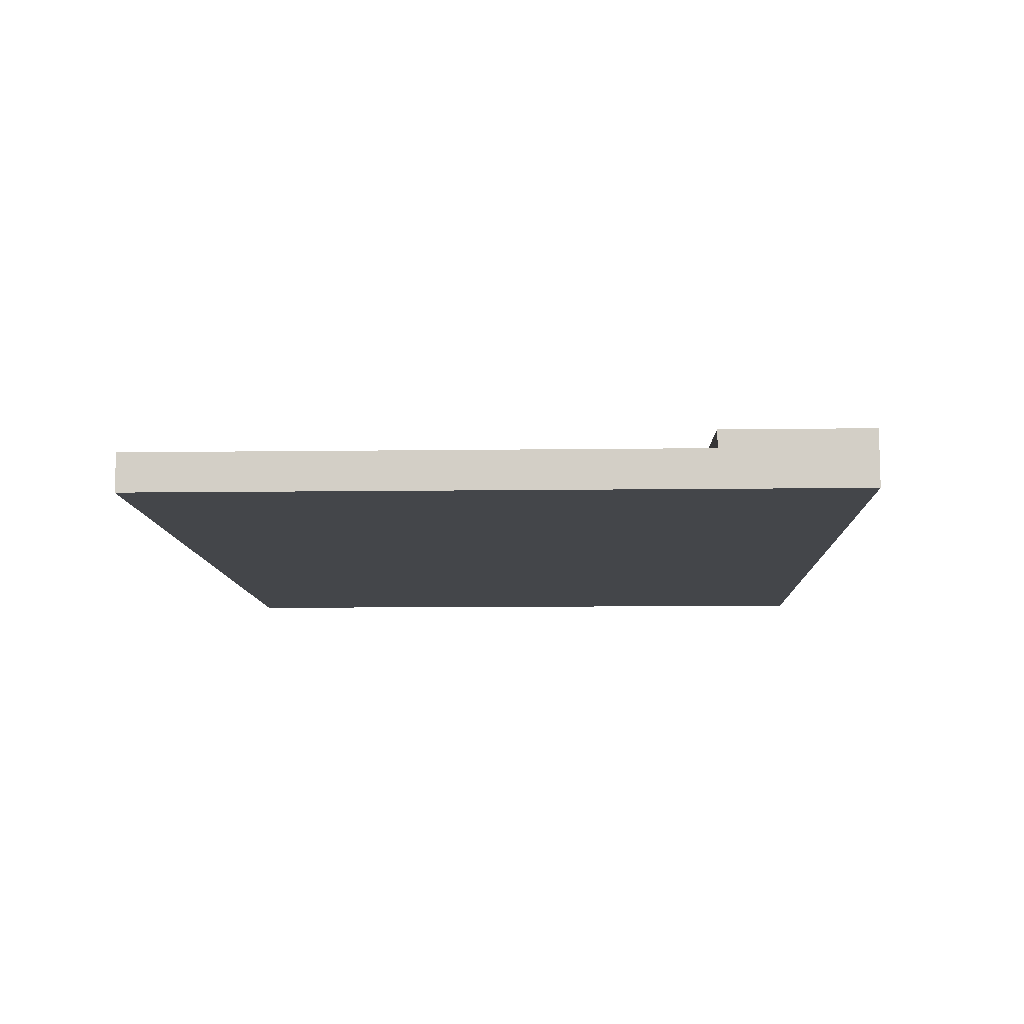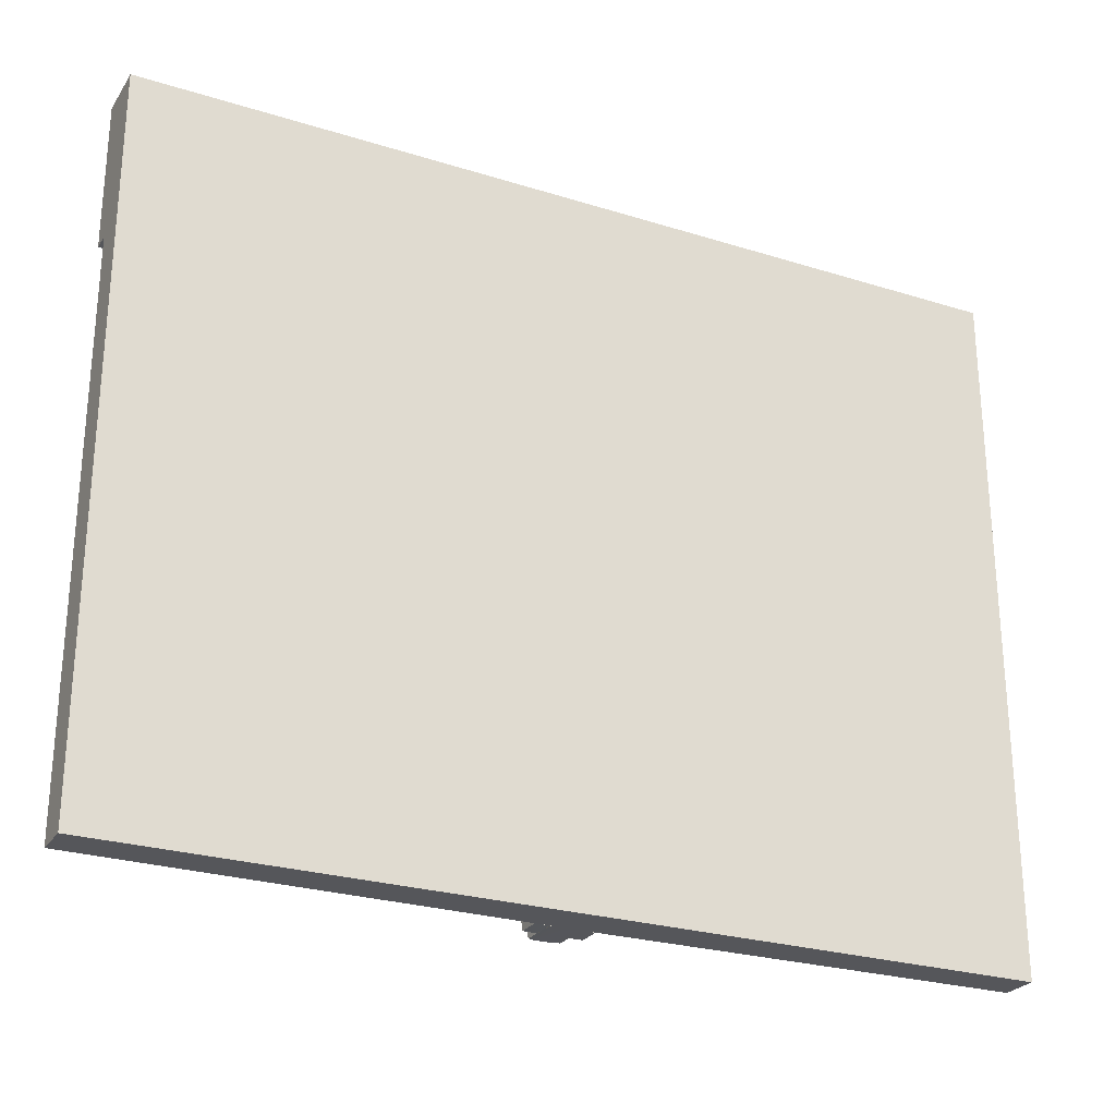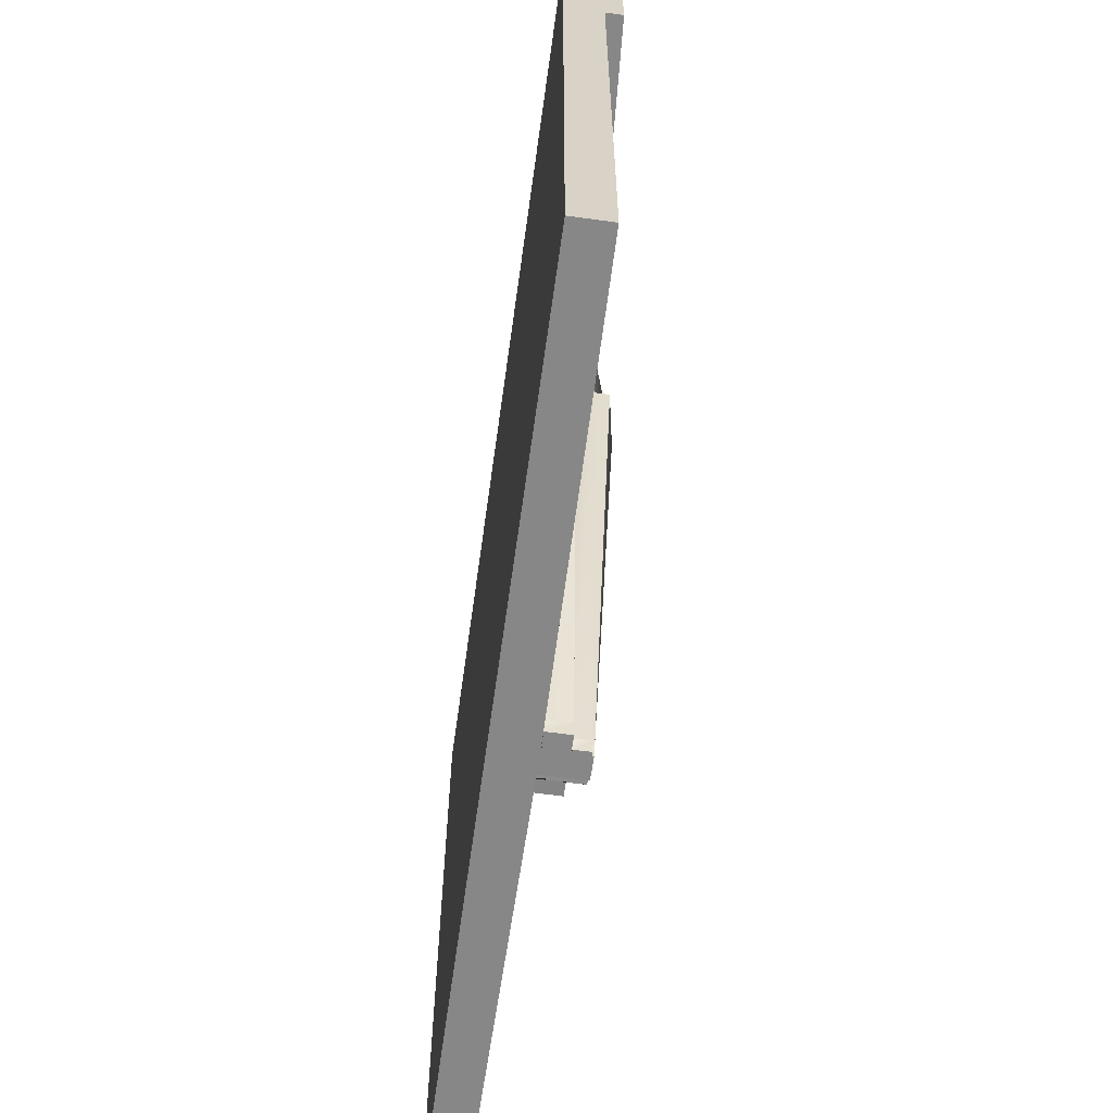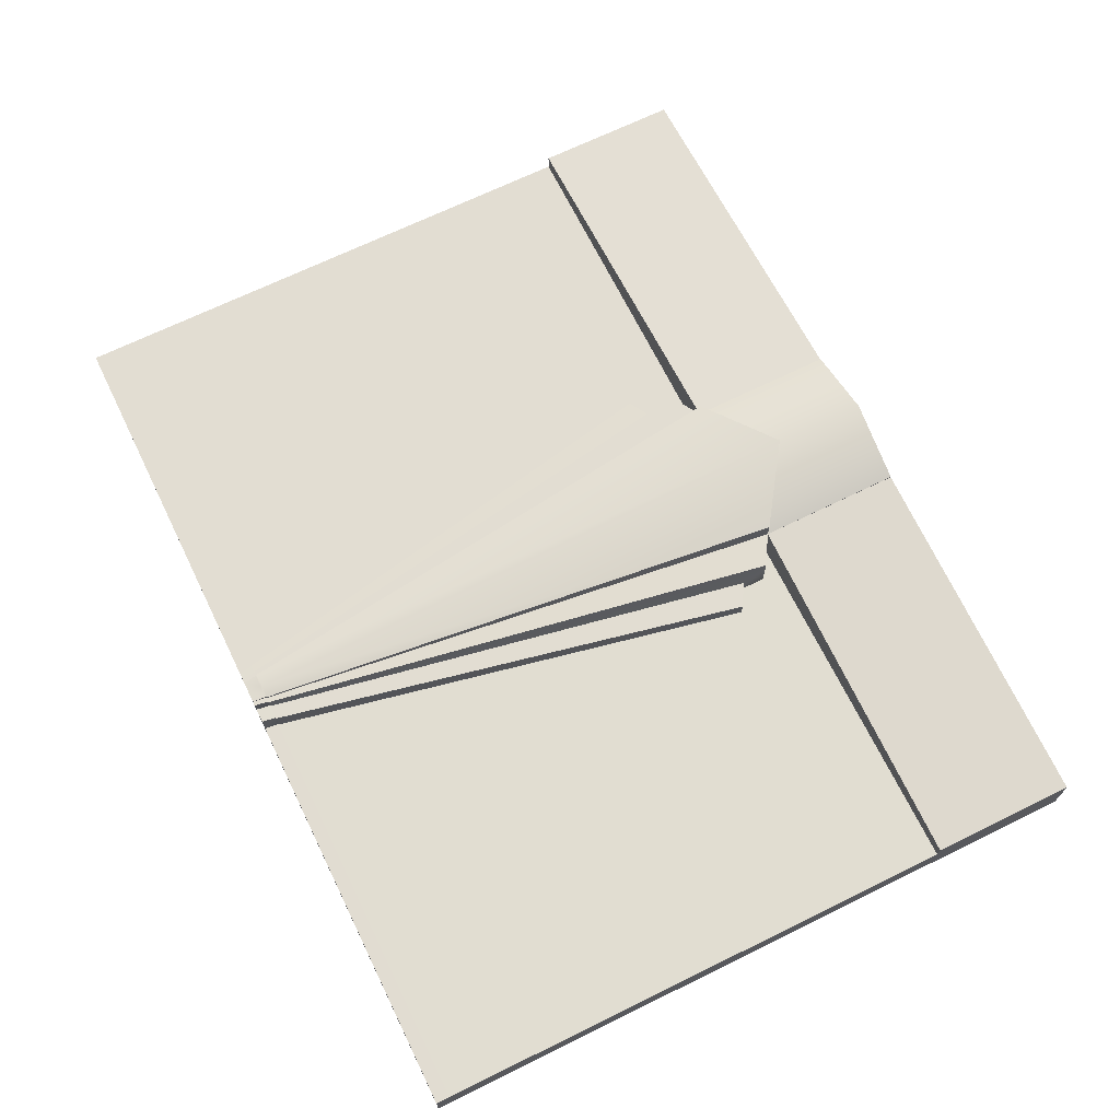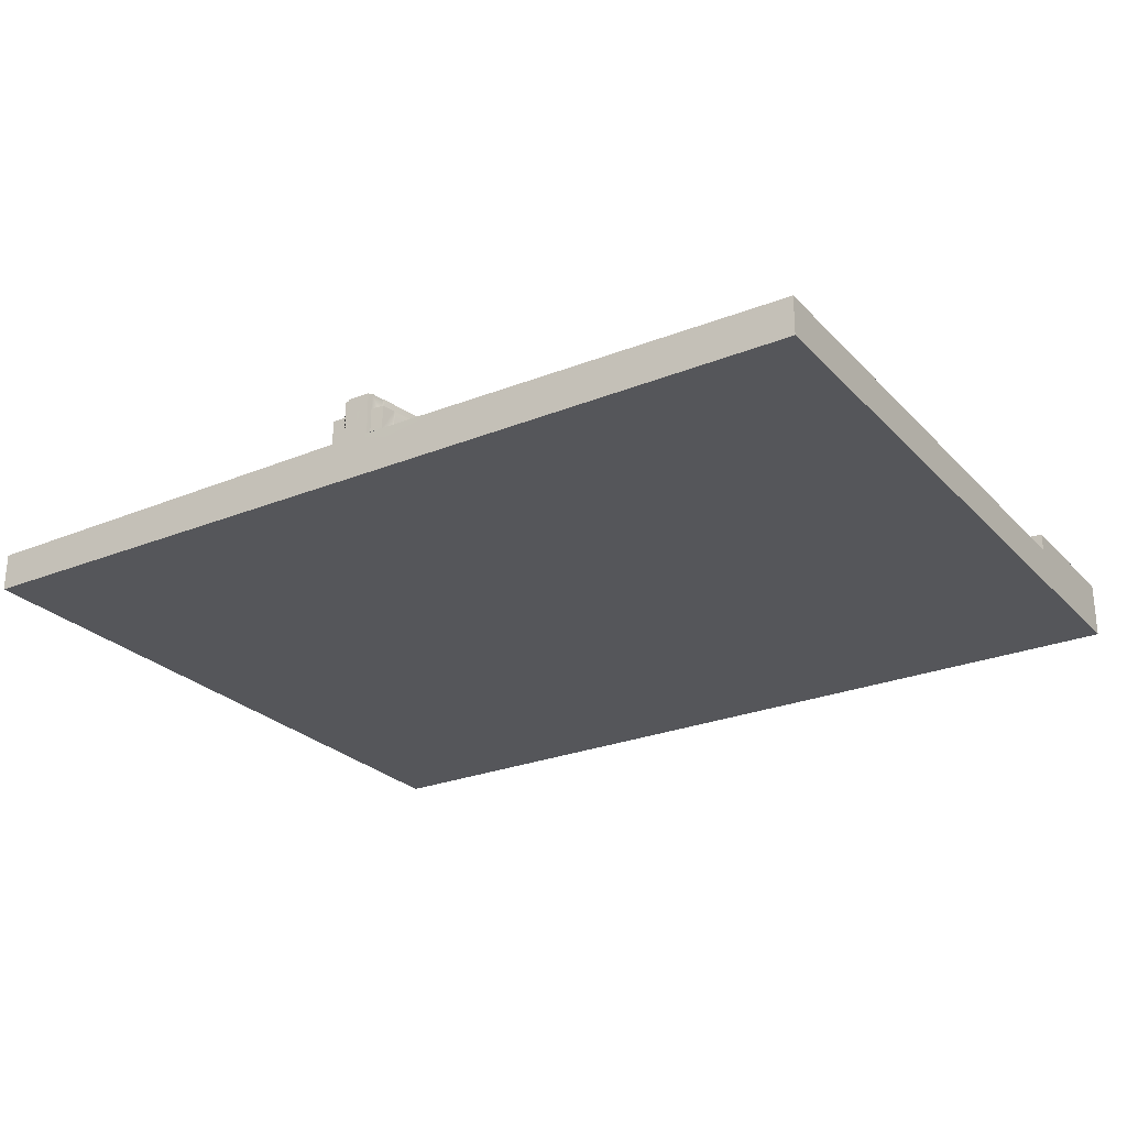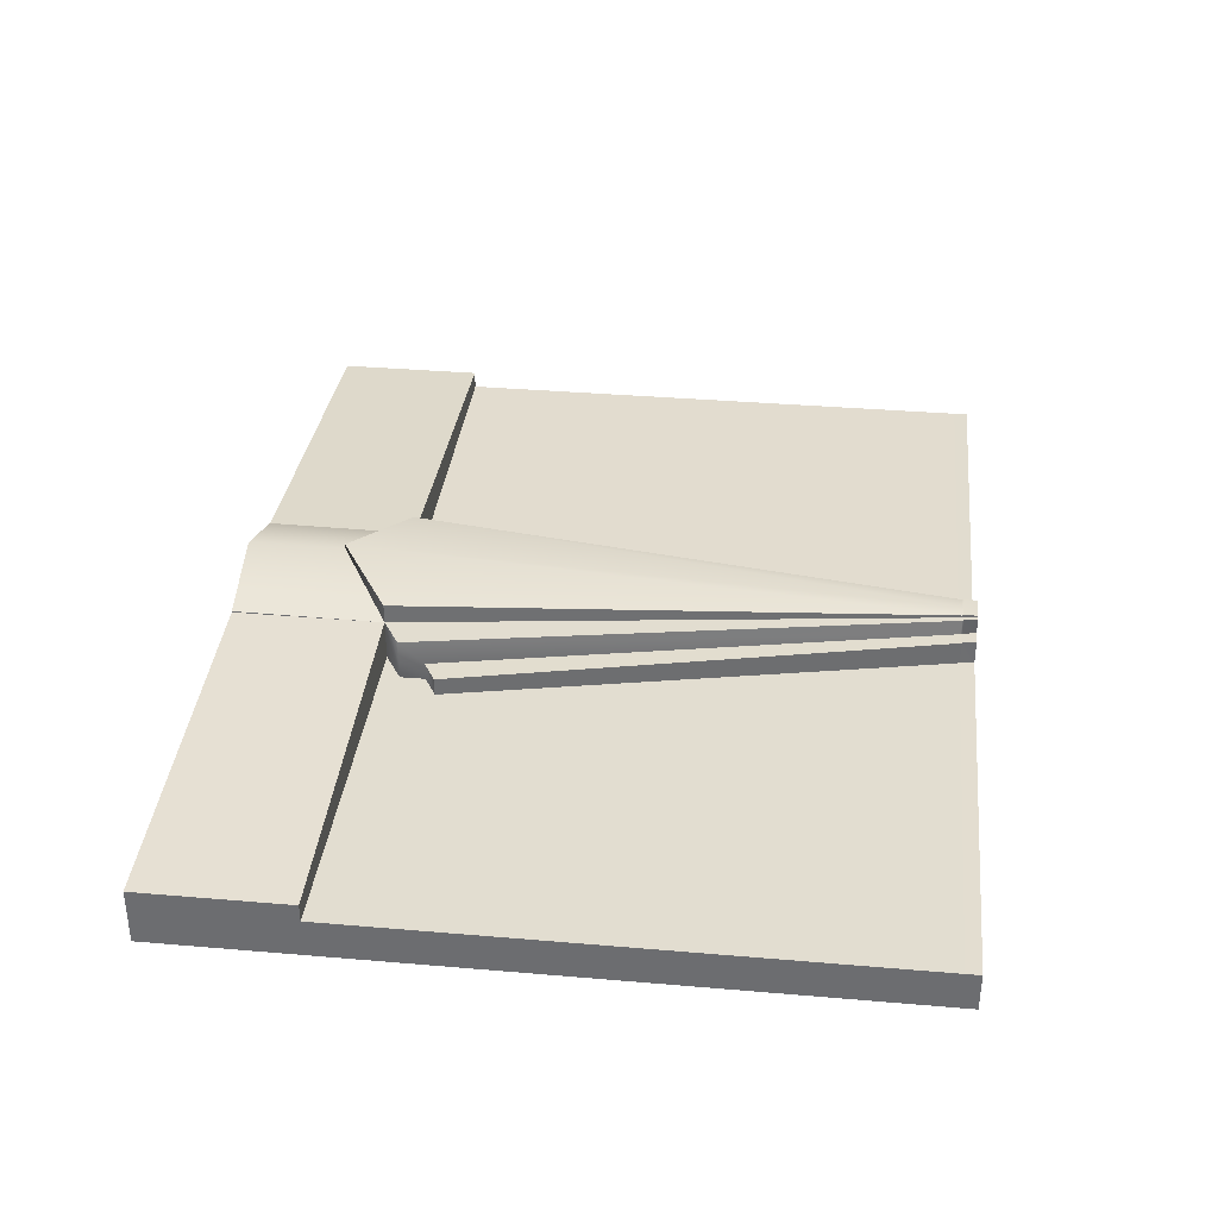
<metadata>
{"format":"obj","ext":"obj","renderer":"f3d","projection":"perspective","resolution":1024,"background":"white","views":[{"elev":-9.7,"azim":92.0,"up":"+Z"},{"elev":-26.1,"azim":153.7,"up":"+Y"},{"elev":-62.5,"azim":-97.9,"up":"+Y"},{"elev":68.7,"azim":63.9,"up":"+Z"},{"elev":-25.9,"azim":32.6,"up":"+Z"},{"elev":35.1,"azim":-83.5,"up":"+Z"}]}
</metadata>
<code>
g default
v -28.54 -0.7526 0.06385
v -0.7051 -0.7526 0.3283
v 0 -0.7526 0.3283
v 0.7051 -0.7429 0.3283
v 28.54 -0.7429 0.06385
v -28.54 34.77 0.06385
v -4.935 34.77 0.06385
v 4.935 34.77 0.06385
v 28.54 34.77 0.06385
v -28.54 44.19 0.06385
v -4.935 44.19 0.06385
v 0 44.19 0.06385
v 4.935 44.19 0.06385
v 28.54 44.19 0.06385
v -28.54 44.19 -2.361
v -6.048 44.19 -2.361
v 0 44.19 -2.361
v 6.048 44.19 -2.361
v 28.54 44.19 -2.361
v -28.54 34.77 -2.361
v -6.048 34.77 -2.361
v 0 34.77 -2.361
v 6.048 34.77 -2.361
v 28.54 34.77 -2.361
v -28.54 -0.7526 -2.361
v -6.048 -0.7526 -2.361
v 0 -0.7526 -2.361
v 6.048 -0.7526 -2.361
v 28.54 -0.7526 -2.361
v -0.7051 -0.7526 2.901
v 0 -0.7526 1.856
v 0 38.09 4.484
v -4.935 34.77 2.636
v 0.7051 -0.7526 2.901
v 4.935 34.77 2.636
v 0 44.19 2.577
v -4.935 44.19 2.64
v 4.935 44.19 2.64
v -28.54 34.77 1.186
v -28.54 44.19 1.186
v 0 44.19 4.484
v -4.935 44.19 2.713
v 4.935 44.19 2.713
v 28.54 34.77 1.186
v 28.54 44.19 1.186
v -1.825 -0.7526 0.3283
v -8.345 31.21 0.06384
v -1.825 -0.7526 1.856
v -8.345 31.21 1.186
v 1.825 -0.7368 0.3102
v 8.345 31.21 0.06384
v 8.345 31.21 1.186
v 1.825 -0.7368 1.837
v -0.9734 -0.7526 0.3283
v -0.9055 -0.7526 0.3283
v -6.875 33.62 0.06384
v -6.875 32.04 0.06384
v -0.9734 -0.7526 2.901
v -0.9055 -0.7526 1.856
v -6.875 33.62 2.636
v -6.875 32.04 1.186
v 0.9734 -0.7526 0.3283
v 0.9055 -0.7526 0.3102
v 6.87 33.62 0.06384
v 6.881 32.04 0.06384
v 6.87 33.62 2.636
v 6.881 32.04 1.186
v 0.9734 -0.7526 2.901
v 0.9055 -0.7526 1.837
v -0.7051 -0.7526 3.013
v 0 -0.7526 3.013
v 0 38.09 4.803
v -4.935 34.77 3.871
v 0.7051 -0.7526 3.013
v 4.935 34.77 3.871
v -1.099 0.03826 0.3234
v -1.091 0.03826 0.3234
v -1.084 0.03826 0.3234
v -1.007 0.03825 0.3231
v -1.015 0.03825 0.3231
v -1.022 0.03825 0.3231
v -28.54 0.1878 0.06385
v -28.54 0.1089 0.06385
v -28.54 0.1878 -2.361
v -28.54 0.1089 -2.361
v -0.9324 0.03826 0.3235
v -0.7994 0.1878 0.3224
v -0.7668 0.1089 0.3245
v -1.805 0.03826 0.323
v -1.932 0.111 0.324
v -1.987 0.1878 0.3217
v -2.032 0.1878 1.834
v -1.968 0.1109 1.841
v -1.09 0.1878 1.835
v -1.033 0.1105 1.841
v -1.174 0.1878 2.892
v -1.115 0.1111 2.894
v -0.844 0.1878 2.892
v -0.8032 0.11 2.894
v -0.8465 0.1878 3.042
v -0.8053 0.1101 3.033
v 0 0.1878 3.068
v -1e-06 0.1092 3.052
v 0.8459 0.1878 3.042
v 0.8047 0.11 3.033
v 0.8434 0.1878 2.892
v 0.8027 0.11 2.894
v 1.172 0.1878 2.892
v 1.114 0.111 2.894
v 1.088 0.1878 1.818
v 1.032 0.1105 1.824
v 2.029 0.1878 1.817
v 1.966 0.1267 1.823
v 1.984 0.1878 0.3042
v 1.929 0.1254 0.3063
v 1.048 0.1878 0.3043
v 0.9986 0.109 0.3064
v 1.108 0.1878 0.3223
v 1.061 0.109 0.3244
v 0.7988 0.1878 0.3225
v 0.7663 0.1186 0.3245
v 28.54 0.1878 0.06385
v 28.54 0.1186 0.06385
v 28.54 0.1878 -2.361
v 28.54 0.1089 -2.361
v 6.048 0.1878 -2.361
v 6.048 0.1089 -2.361
v 0 0.1878 -2.361
v 0 0.1089 -2.361
v -6.048 0.1878 -2.361
v -6.048 0.1089 -2.361
g pCube1
f 39 33 37 40
f 33 32 41 42
f 32 35 43 41
f 35 44 45 38
f 10 11 16 15
f 11 12 17 16
f 12 13 18 17
f 13 14 19 18
f 15 16 21 20
f 16 17 22 21
f 17 18 23 22
f 18 19 24 23
f 25 26 2 1
f 26 27 3 2
f 27 28 4 3
f 28 29 5 4
f 9 24 19 14
f 20 6 10 15
f 2 3 31 30
f 3 4 34 31
f 12 11 37 36
f 11 7 33 37
f 8 13 38 35
f 13 12 36 38
f 6 7 33 39
f 7 11 37 33
f 11 10 40 37
f 10 6 39 40
f 36 37 42 41
f 37 33 42
f 35 38 43
f 38 36 41 43
f 8 9 44 35
f 9 14 45 44
f 14 13 38 45
f 13 8 35 38
f 55 54 58 59
f 56 57 61 60
f 62 63 69 68
f 65 64 66 67
f 2 30 58 54
f 33 7 56 60
f 8 35 66 64
f 34 4 62 68
f 55 59 48 46
f 61 57 47 49
f 65 67 52 51
f 69 63 50 53
f 30 31 71 70
f 32 33 73 72
f 31 34 74 71
f 35 32 72 75
f 76 79 57 56
f 7 87 86 76 56
f 57 79 89 91 47
f 78 86 88 2 54
f 54 55 81 78
f 76 77 80 79
f 77 78 81 80
f 79 80 89
f 80 81 89
f 86 77 76
f 86 78 77
f 90 89 81 55 46
f 82 83 88 87
f 83 82 84 85
f 85 84 130 131
f 91 90 93 92
f 92 93 95 94
f 94 95 97 96
f 96 97 99 98
f 98 99 101 100
f 100 101 103 102
f 102 103 105 104
f 104 105 107 106
f 106 107 109 108
f 108 109 111 110
f 110 111 113 112
f 112 113 115 114
f 114 115 117 116
f 116 117 119 118
f 118 119 121 120
f 120 121 123 122
f 122 123 125 124
f 124 125 127 126
f 126 127 129 128
f 128 129 131 130
f 82 87 7 6
f 100 102 72 73
f 102 104 75 72
f 120 122 9 8
f 20 21 130 84
f 21 22 128 130
f 22 23 126 128
f 23 24 124 126
f 122 124 24 9
f 84 82 6 20
f 47 91 92 49
f 112 114 51 52
f 94 96 60 61
f 116 118 64 65
f 67 66 108 110
f 96 98 33 60
f 118 120 8 64
f 35 106 108 66
f 92 94 61 49
f 114 116 65 51
f 67 110 112 52
f 33 98 100 73
f 104 106 35 75
f 1 2 88 83
f 93 90 46 48
f 59 95 93 48
f 59 58 97 95
f 30 99 97 58
f 101 99 30 70
f 70 71 103 101
f 71 74 105 103
f 34 107 105 74
f 109 107 34 68
f 111 109 68 69
f 113 111 69 53
f 50 115 113 53
f 63 117 115 50
f 63 62 119 117
f 4 121 119 62
f 4 5 123 121
f 5 29 125 123
f 127 125 29 28
f 129 127 28 27
f 131 129 27 26
f 85 131 26 25
f 25 1 83 85
f 86 87 88
f 89 90 91
f 88 86 87
f 91 89 90

</code>
